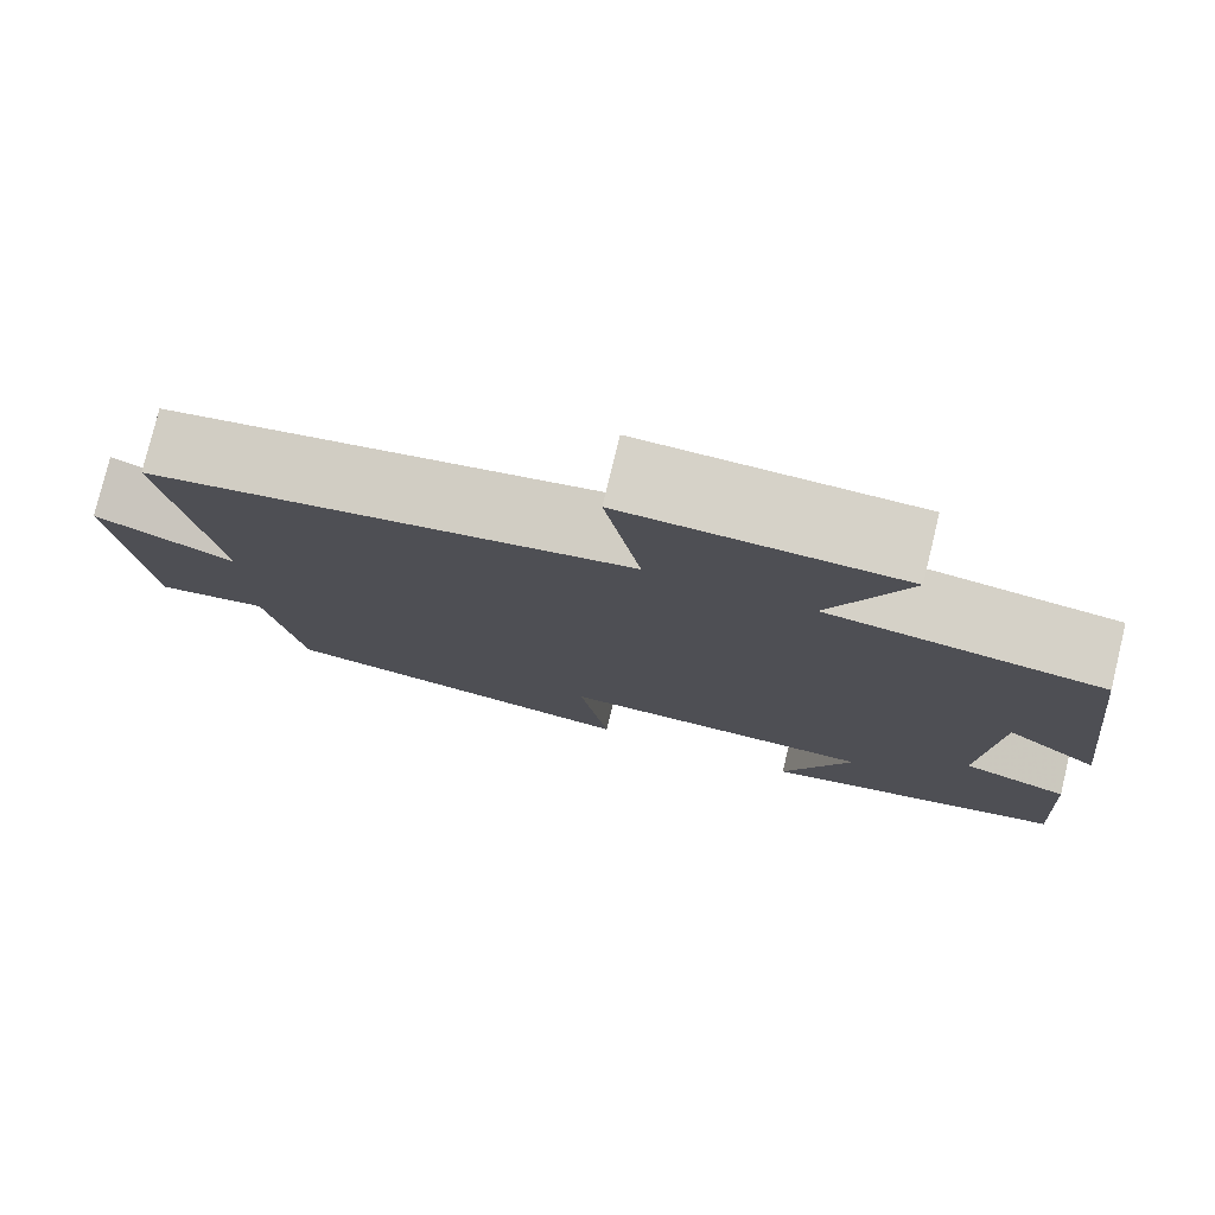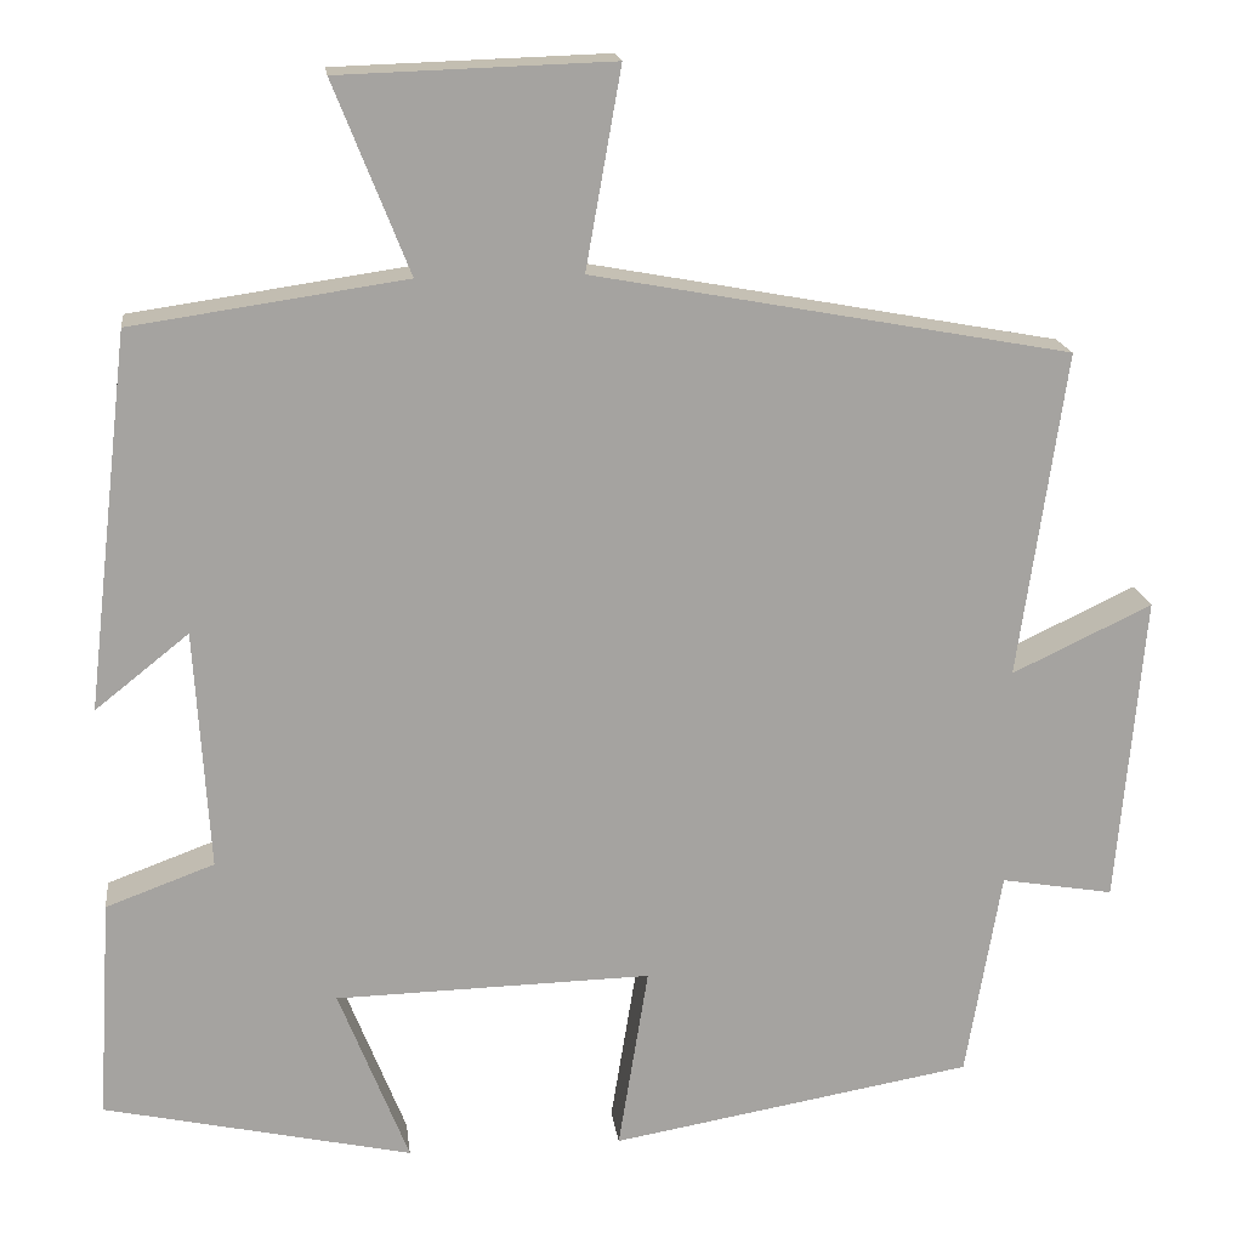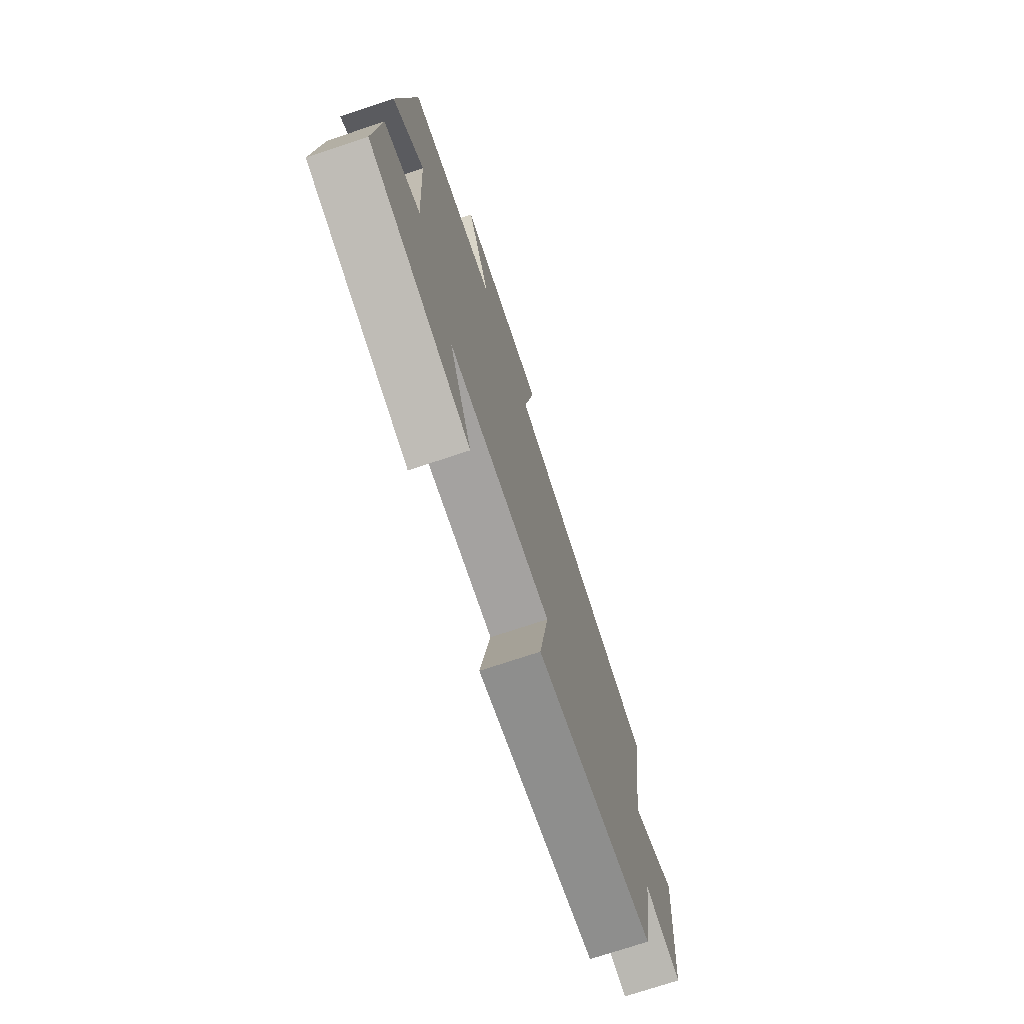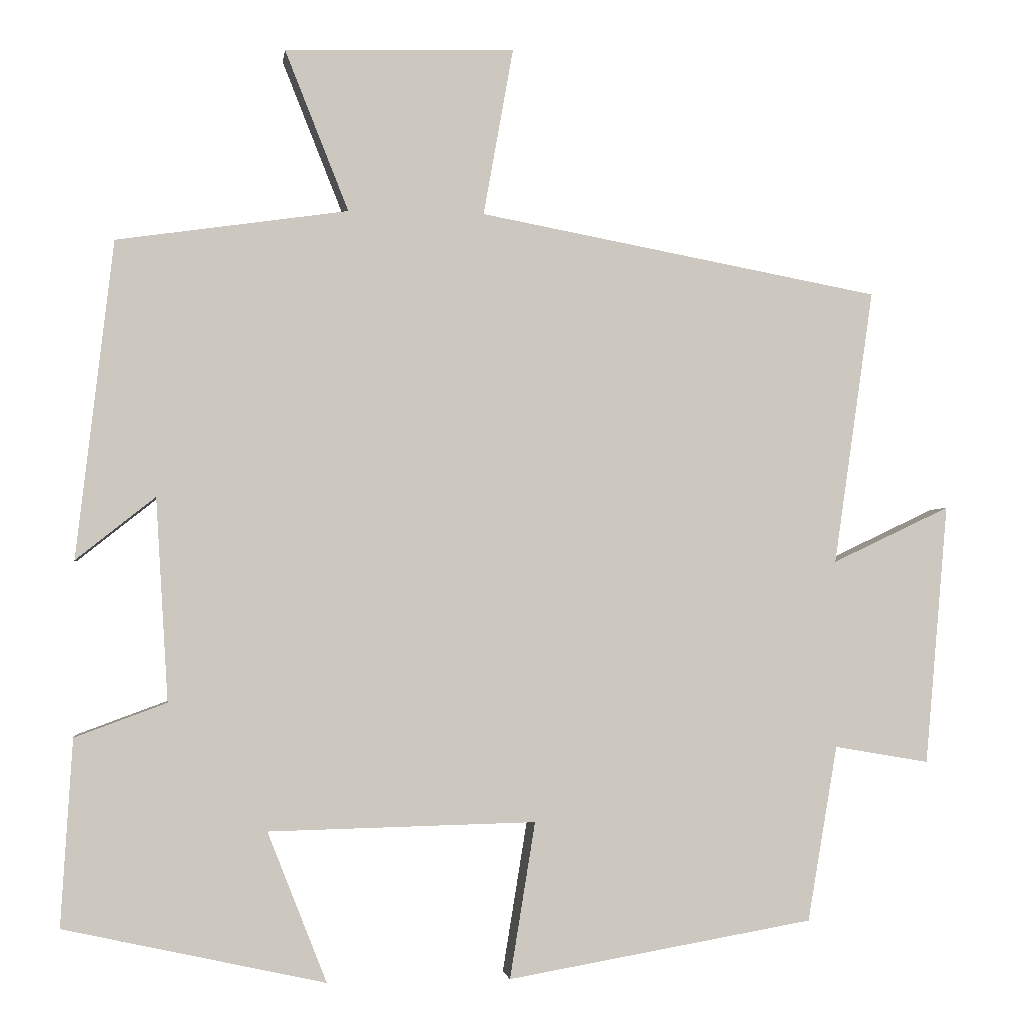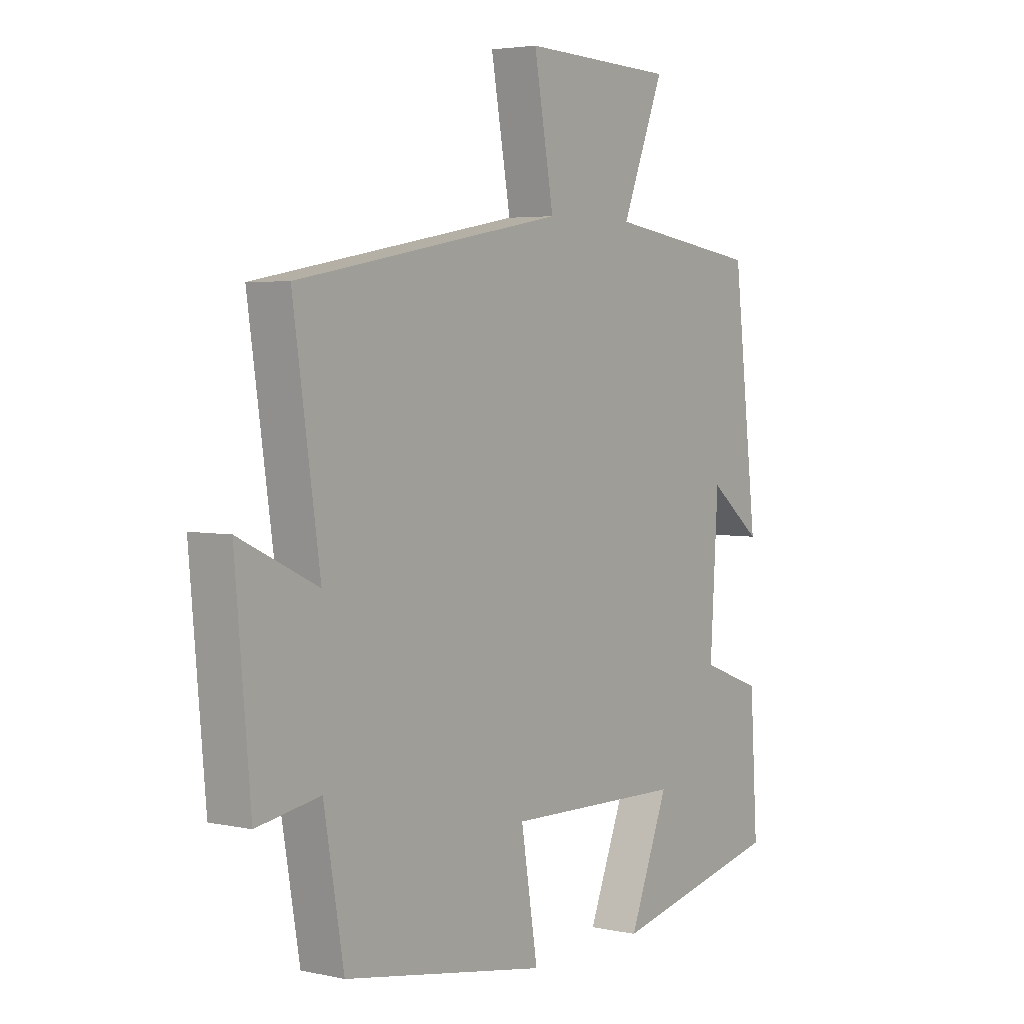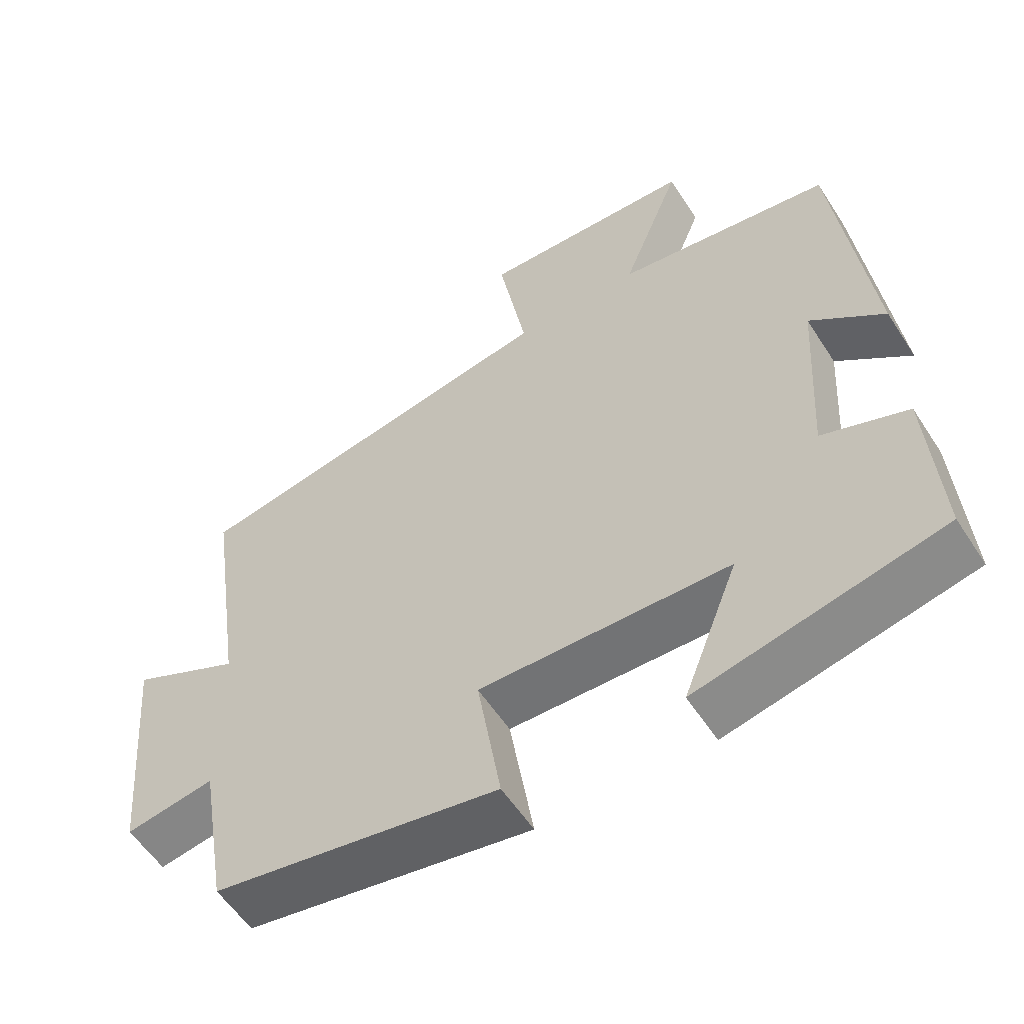
<metadata>
{"format":"obj","ext":"obj","renderer":"f3d","projection":"perspective","resolution":1024,"background":"white","views":[{"elev":78.1,"azim":-166.4,"up":"+Z"},{"elev":17.3,"azim":-7.1,"up":"+Z"},{"elev":-73.9,"azim":-71.6,"up":"+Z"},{"elev":-2.3,"azim":-7.9,"up":"+Z"},{"elev":3.8,"azim":125.9,"up":"+Z"},{"elev":-56.6,"azim":-147.5,"up":"+Z"}]}
</metadata>
<code>
v -0.452 0.07 0.456
v -0.151 0.07 0.5
v -0.234 0.07 0.709
v 0.066 0.07 0.719
v 0.027 0.07 0.5
v 0.552 0.07 0.403
v 0.5 0.07 0.044
v 0.654 0.07 0.117
v 0.624 0.07 -0.223
v 0.5 0.07 -0.202
v 0.461 0.07 -0.431
v 0.062 0.07 -0.5
v 0.095 0.07 -0.297
v -0.253 0.07 -0.305
v -0.176 0.07 -0.5
v -0.515 0.07 -0.425
v -0.5 0.07 -0.183
v -0.381 0.07 -0.139
v -0.397 0.07 0.125
v -0.5 0.07 0.043
v -0.452 0 0.456
v -0.151 0 0.5
v -0.234 0 0.709
v 0.066 0 0.719
v 0.027 0 0.5
v 0.552 0 0.403
v 0.5 0 0.044
v 0.654 0 0.117
v 0.624 0 -0.223
v 0.5 0 -0.202
v 0.461 0 -0.431
v 0.062 0 -0.5
v 0.095 0 -0.297
v -0.253 0 -0.305
v -0.176 0 -0.5
v -0.515 0 -0.425
v -0.5 0 -0.183
v -0.381 0 -0.139
v -0.397 0 0.125
v -0.5 0 0.043
f 19 20 1 2
f 18 19 2
f 16 17 18
f 15 16 18
f 14 15 18
f 13 14 18 2
f 10 11 12 13
f 10 13 2
f 7 8 9 10
f 7 10 2 3
f 5 6 7
f 5 7 3
f 3 4 5
f 22 21 40 39
f 22 39 38
f 38 37 36
f 38 36 35
f 38 35 34
f 22 38 34 33
f 33 32 31 30
f 22 33 30
f 30 29 28 27
f 23 22 30 27
f 27 26 25
f 23 27 25
f 25 24 23
f 1 21 22 2
f 2 22 23 3
f 3 23 24 4
f 4 24 25 5
f 5 25 26 6
f 6 26 27 7
f 7 27 28 8
f 8 28 29 9
f 9 29 30 10
f 10 30 31 11
f 11 31 32 12
f 12 32 33 13
f 13 33 34 14
f 14 34 35 15
f 15 35 36 16
f 16 36 37 17
f 17 37 38 18
f 18 38 39 19
f 19 39 40 20
f 20 40 21 1

</code>
